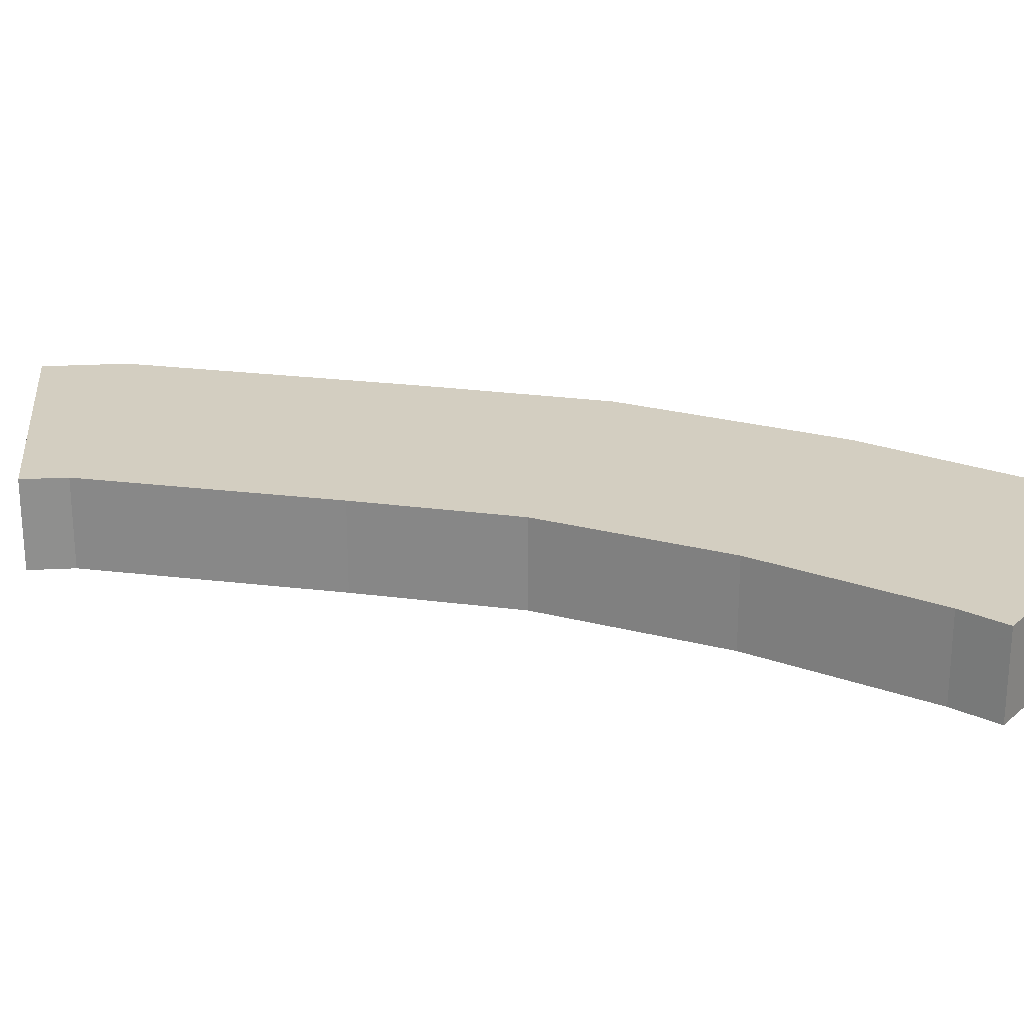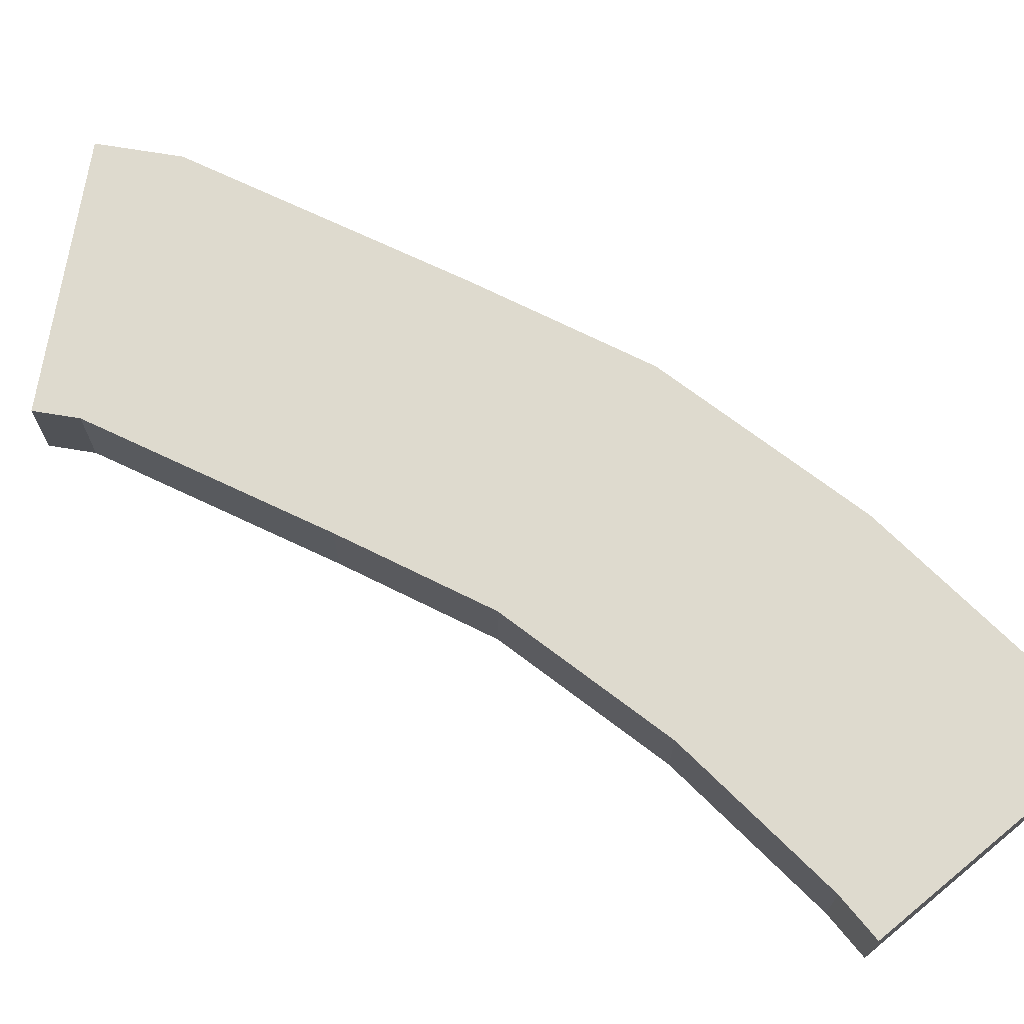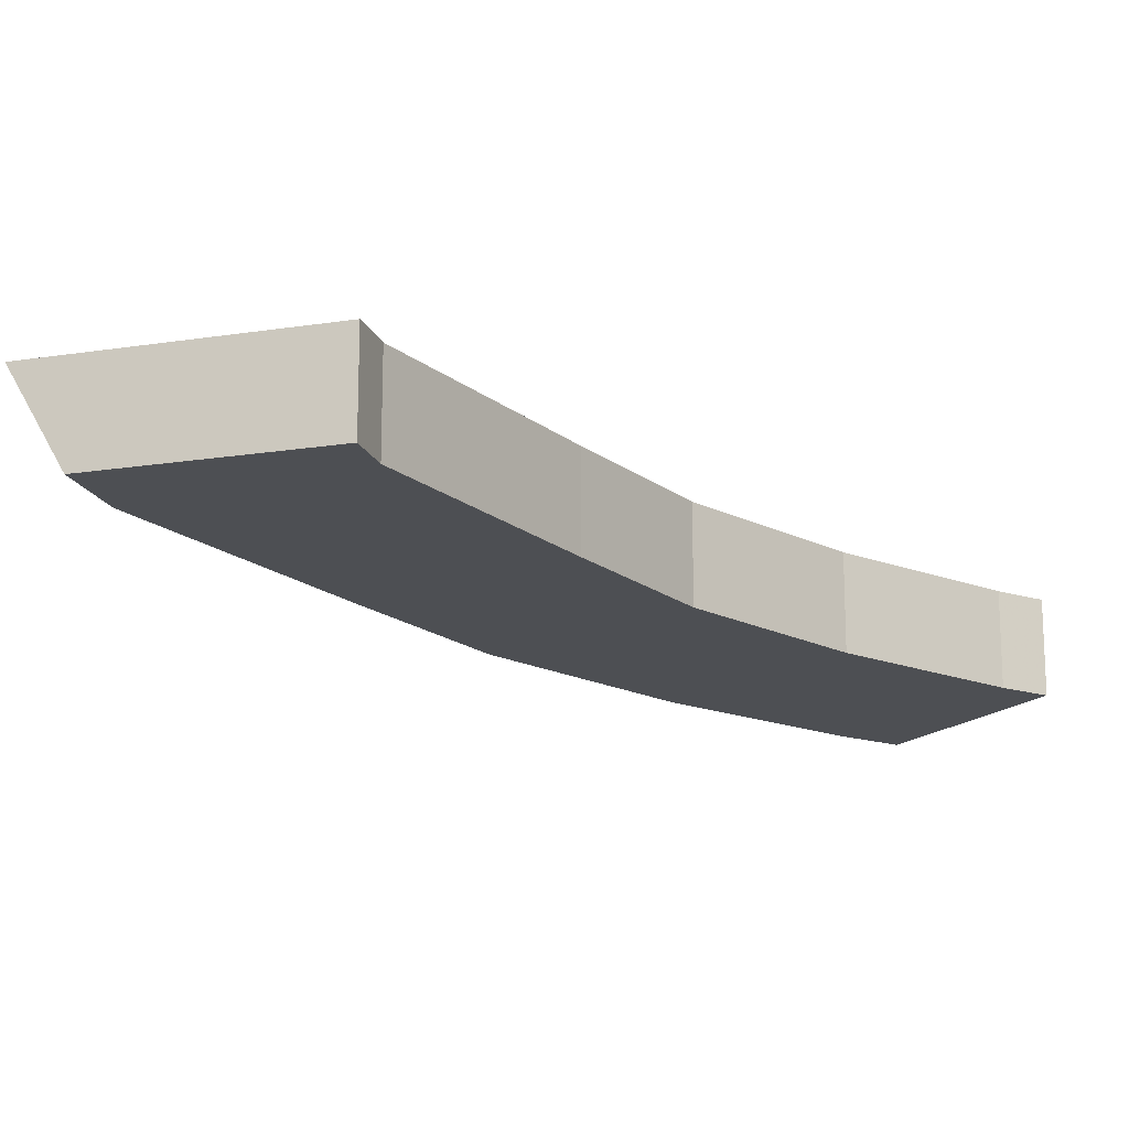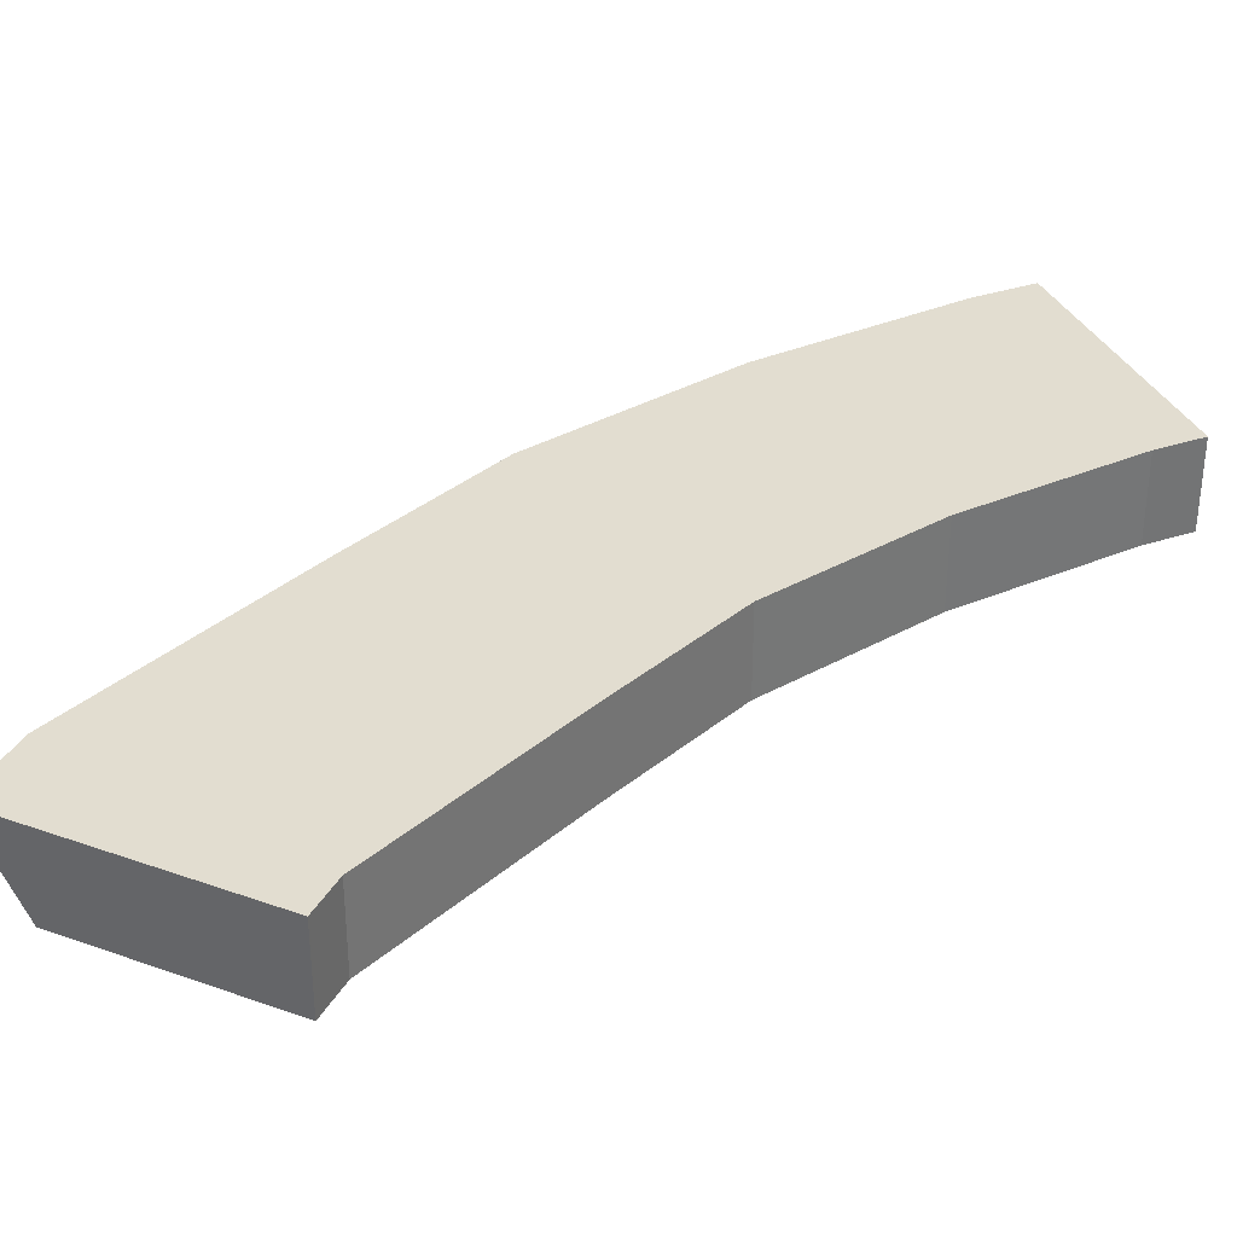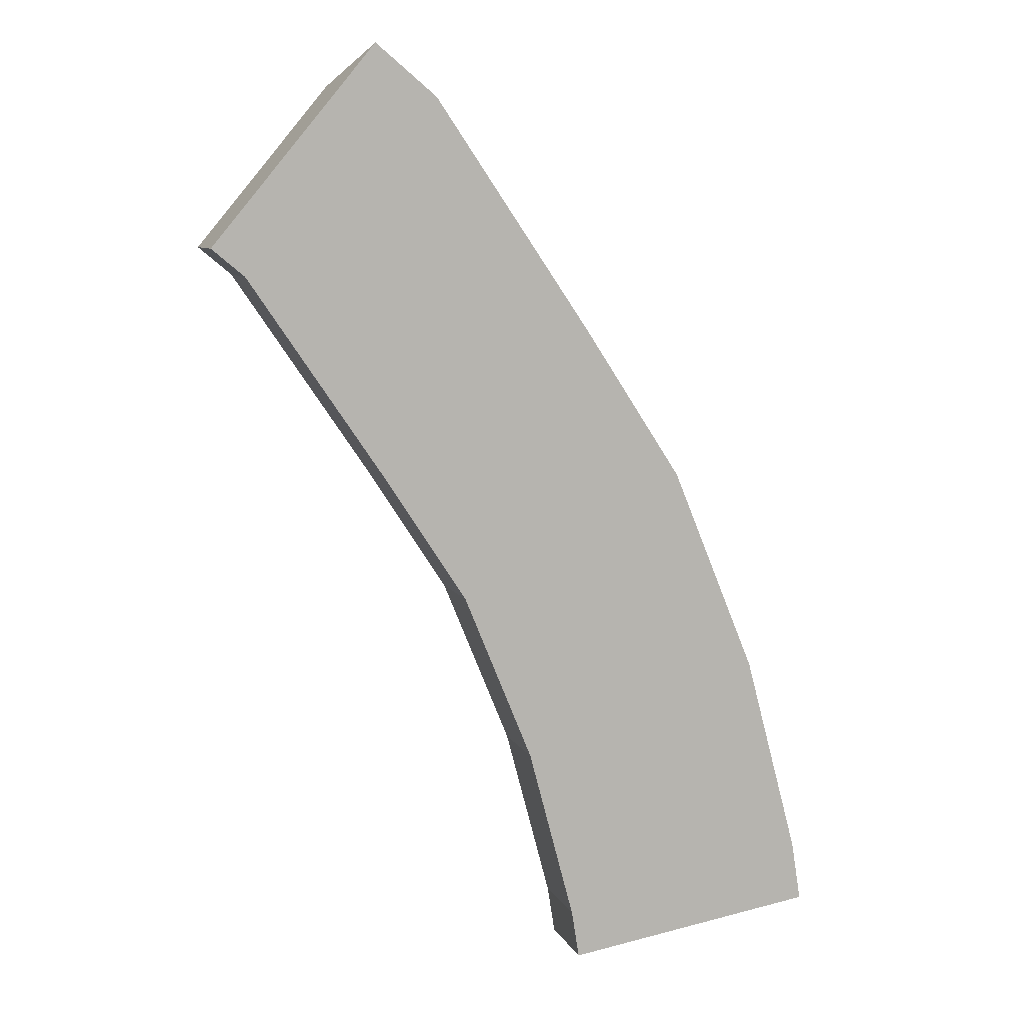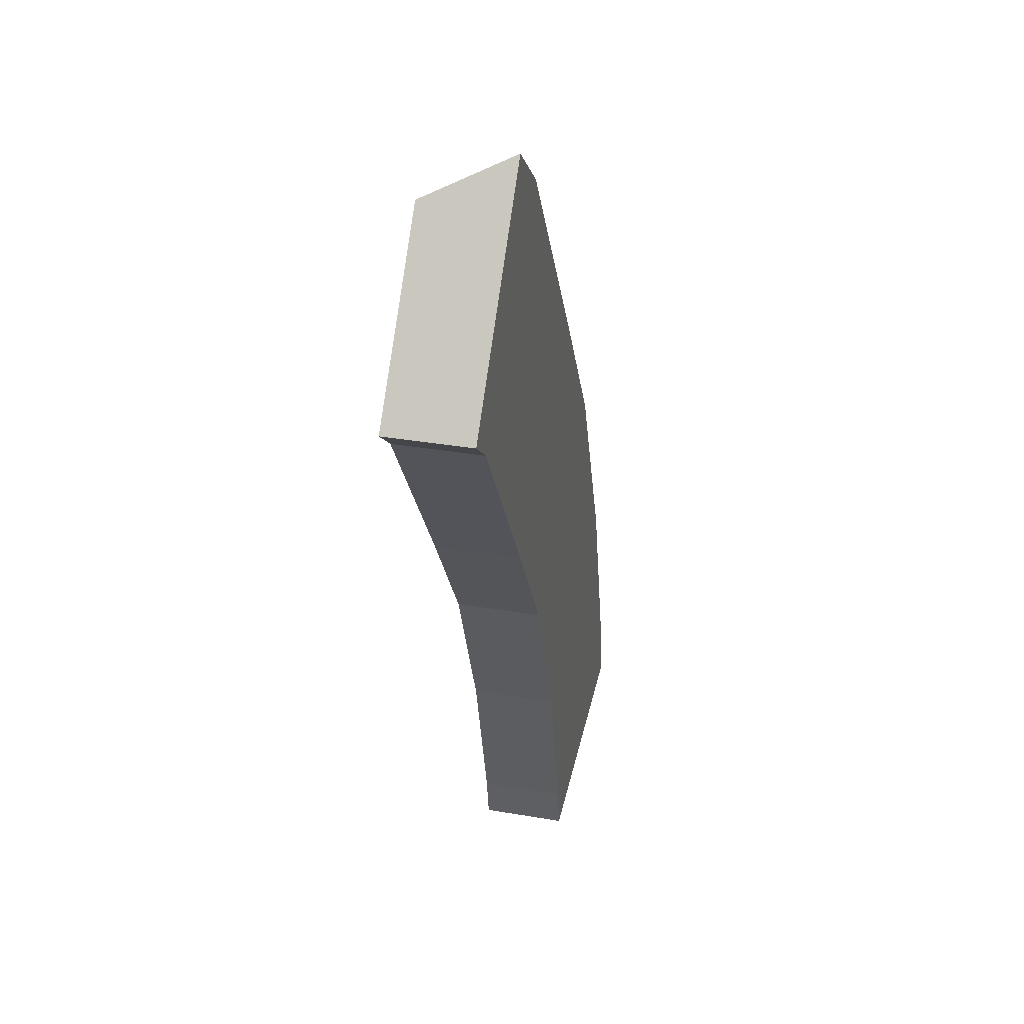
<metadata>
{"format":"obj","ext":"obj","renderer":"f3d","projection":"perspective","resolution":1024,"background":"white","views":[{"elev":25.1,"azim":-44.7,"up":"+Z"},{"elev":71.2,"azim":-30.5,"up":"+Z"},{"elev":-17.5,"azim":-112.5,"up":"+Z"},{"elev":35.3,"azim":-104.3,"up":"+Z"},{"elev":8.2,"azim":-16.5,"up":"+Y"},{"elev":33.6,"azim":-76.8,"up":"+Y"}]}
</metadata>
<code>
g A_2_440_B01_T06
v 599.6 1405 440
v 599.6 1405 450
v 599.9 1404 450
v 601.2 1407 440
v 603.1 1402 440
v 603.4 1401 440
v 603.4 1401 450
v 604.8 1400 450
v 605.7 1398 440
v 610.4 1418 440
v 615.1 1423 440
v 617.2 1426 450
v 617.6 1426 446.9
v 617.9 1427 450
v 618 1380 440
v 618.8 1428 450
v 619.3 1378 440
v 619.3 1378 450
v 619.4 1378 440
v 620.1 1377 450
v 621.6 1418 440
v 625.3 1422 450
v 625.9 1422 450
v 628.2 1364 450
v 628.3 1364 440
v 629.1 1363 440
v 629.1 1363 450
v 629.8 1361 450
v 636.5 1345 440
v 637.2 1343 440
v 637.2 1343 450
v 637.7 1342 450
v 638 1340 440
v 639.4 1392 440
v 641.4 1327 450
v 642.2 1325 440
v 642.6 1323 440
v 642.6 1323 450
v 642.7 1323 450
v 642.7 1397 450
v 643.2 1319 440
v 643.4 1318 440
v 643.5 1317 440
v 643.5 1317 450
v 644.2 1395 450
v 646 1318 450
v 649.5 1318 450
v 650.7 1374 440
v 654.8 1379 450
v 655.8 1377 450
v 658.7 1320 440
v 660.2 1351 440
v 661.1 1320 450
v 664.9 1355 450
v 665.7 1353 450
v 665.9 1321 440
v 666.3 1328 440
v 666.3 1321 450
v 667.4 1321 440
v 668 1321 441.1
v 671.2 1322 446.6
v 671.5 1331 450
v 671.6 1322 450
v 672 1329 450
v 673.1 1322 450
f 2 1 3
f 4 1 2
f 3 1 5
f 5 1 4
f 12 2 3
f 4 2 12
f 7 3 5
f 12 3 7
f 5 4 6
f 6 4 10
f 10 4 12
f 7 5 6
f 7 6 8
f 8 6 9
f 9 6 10
f 23 7 8
f 12 7 23
f 15 8 9
f 18 8 15
f 23 8 18
f 21 9 10
f 15 9 34
f 34 9 21
f 11 10 13
f 21 10 11
f 13 10 12
f 21 11 13
f 13 12 14
f 14 12 23
f 16 13 14
f 22 13 16
f 21 13 23
f 23 13 22
f 16 14 22
f 22 14 23
f 18 15 17
f 17 15 34
f 18 17 19
f 19 17 34
f 20 18 19
f 23 18 20
f 20 19 25
f 25 19 34
f 23 20 24
f 24 20 25
f 40 21 23
f 34 21 45
f 45 21 40
f 40 23 24
f 27 24 25
f 45 24 27
f 40 24 45
f 27 25 26
f 26 25 34
f 27 26 28
f 28 26 29
f 29 26 52
f 52 26 34
f 45 27 28
f 31 28 29
f 45 28 31
f 31 29 30
f 30 29 52
f 31 30 32
f 32 30 33
f 33 30 52
f 45 31 32
f 36 32 33
f 35 32 36
f 45 32 35
f 36 33 57
f 57 33 52
f 48 34 45
f 52 34 48
f 38 35 36
f 47 35 38
f 45 35 49
f 50 35 47
f 49 35 50
f 38 36 37
f 37 36 57
f 38 37 39
f 39 37 41
f 41 37 57
f 47 38 39
f 42 39 41
f 44 39 42
f 46 39 44
f 47 39 46
f 42 41 51
f 51 41 57
f 44 42 43
f 43 42 51
f 44 43 46
f 46 43 51
f 48 45 49
f 47 46 60
f 60 46 51
f 50 47 53
f 53 47 60
f 50 48 49
f 54 48 50
f 52 48 55
f 55 48 54
f 54 50 53
f 56 51 57
f 60 51 56
f 57 52 55
f 54 53 55
f 55 53 58
f 58 53 60
f 57 55 62
f 62 55 58
f 59 56 57
f 60 56 59
f 59 57 60
f 60 57 61
f 61 57 64
f 64 57 62
f 61 58 60
f 63 58 61
f 62 58 64
f 64 58 63
f 63 61 65
f 65 61 64
f 64 63 65

</code>
